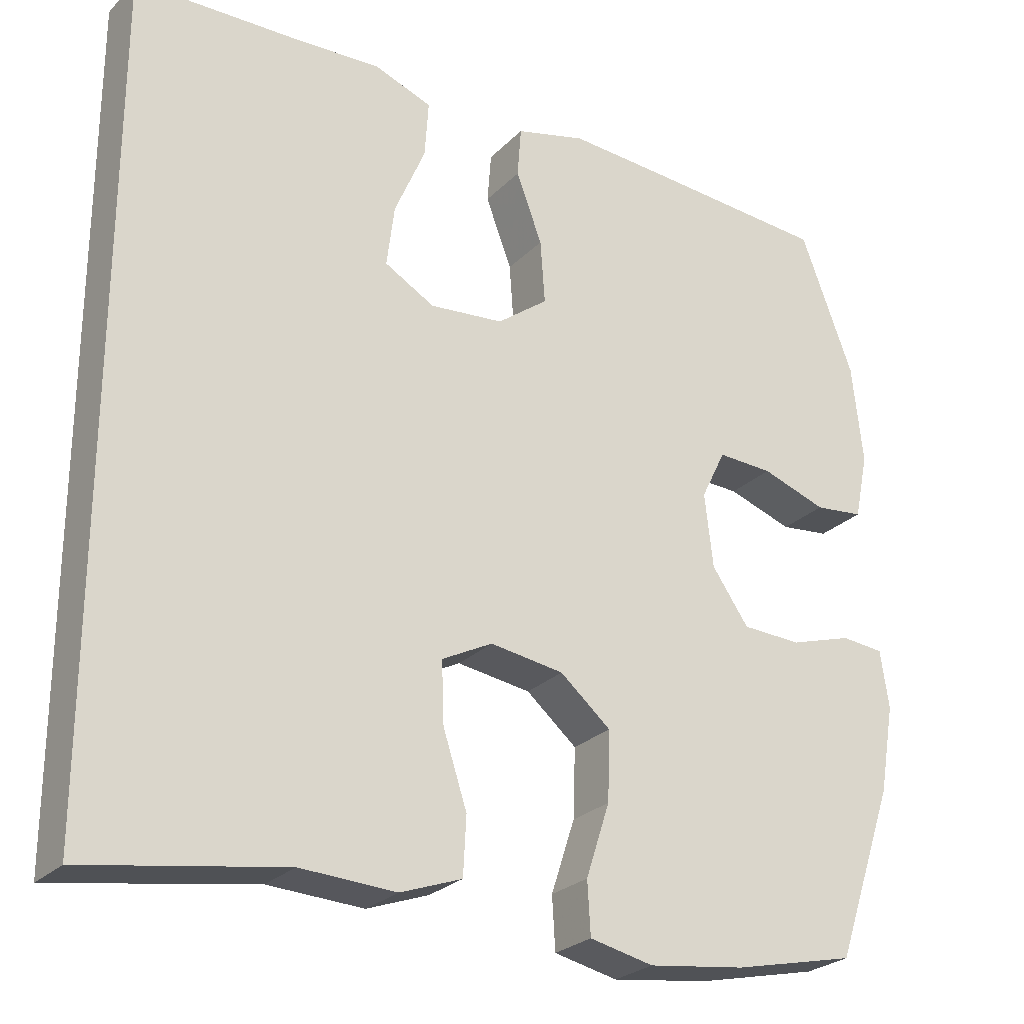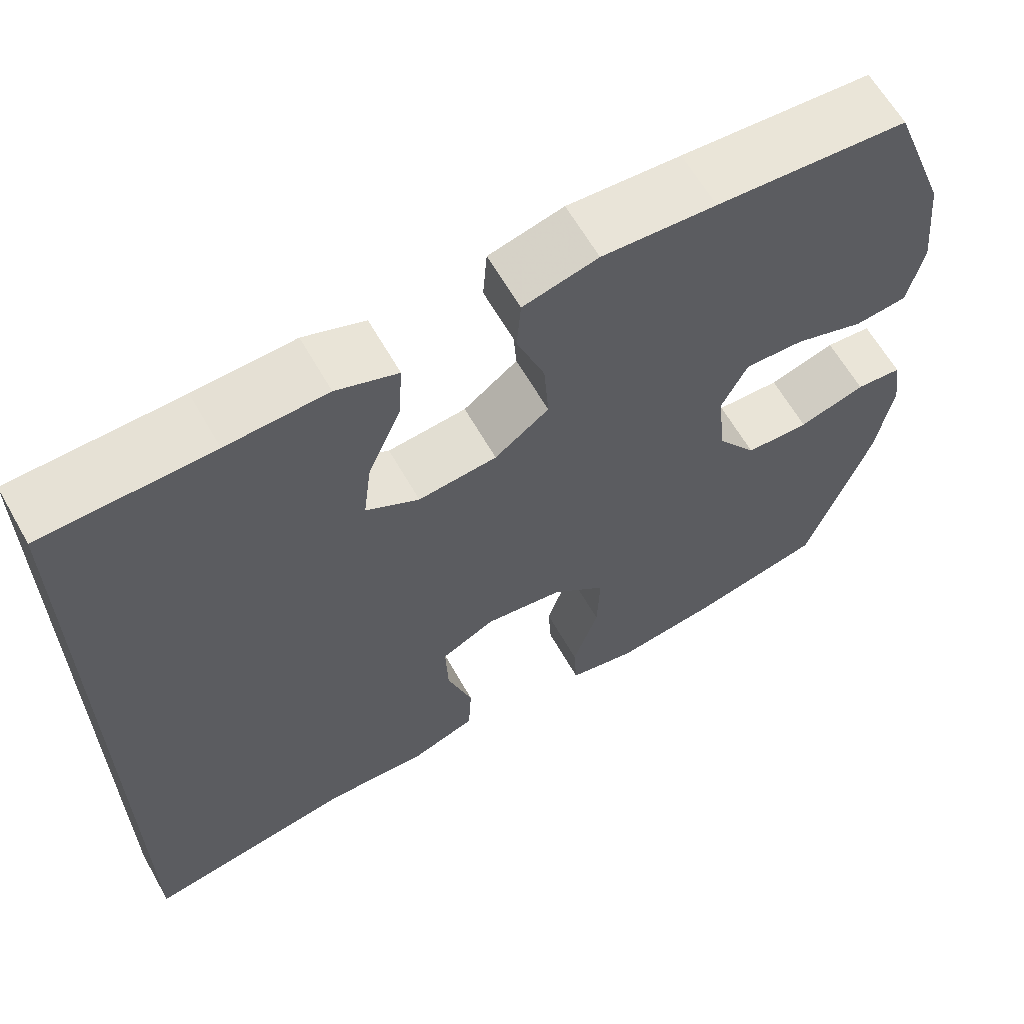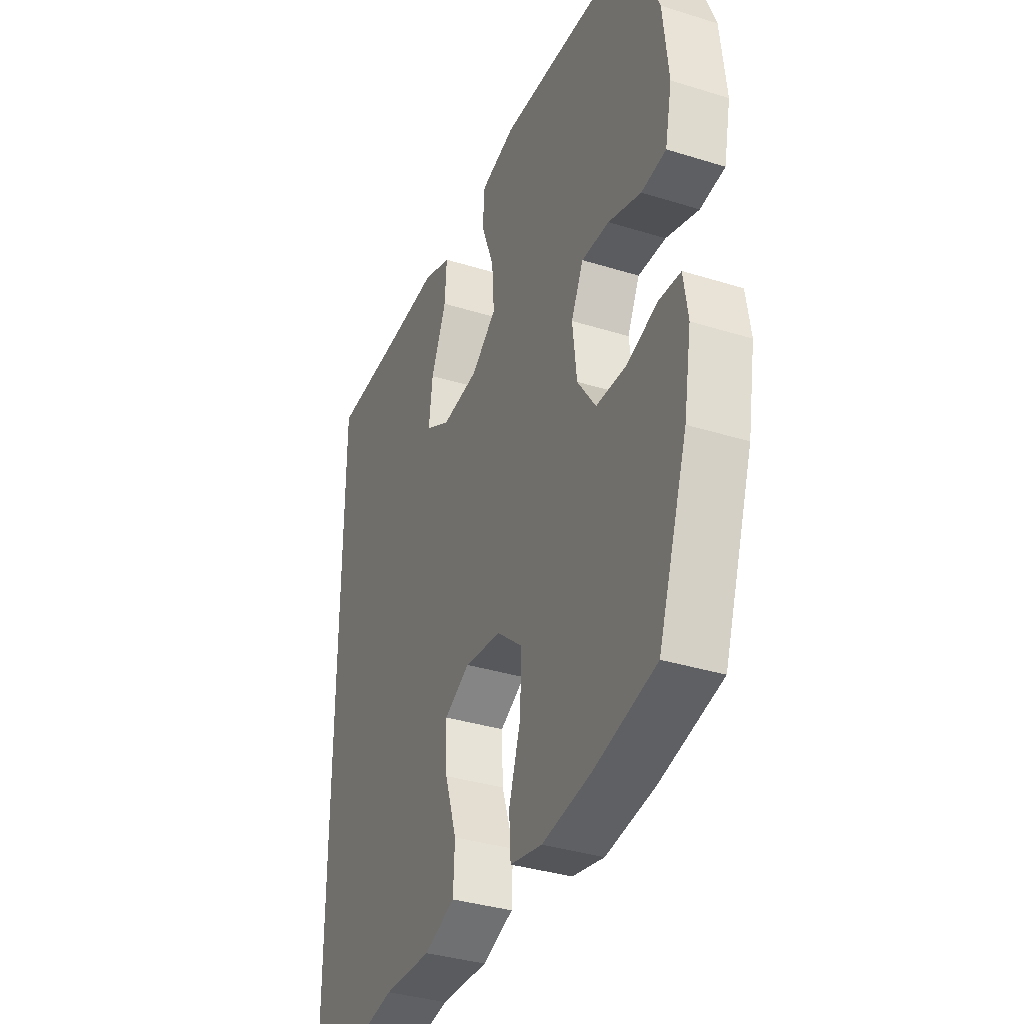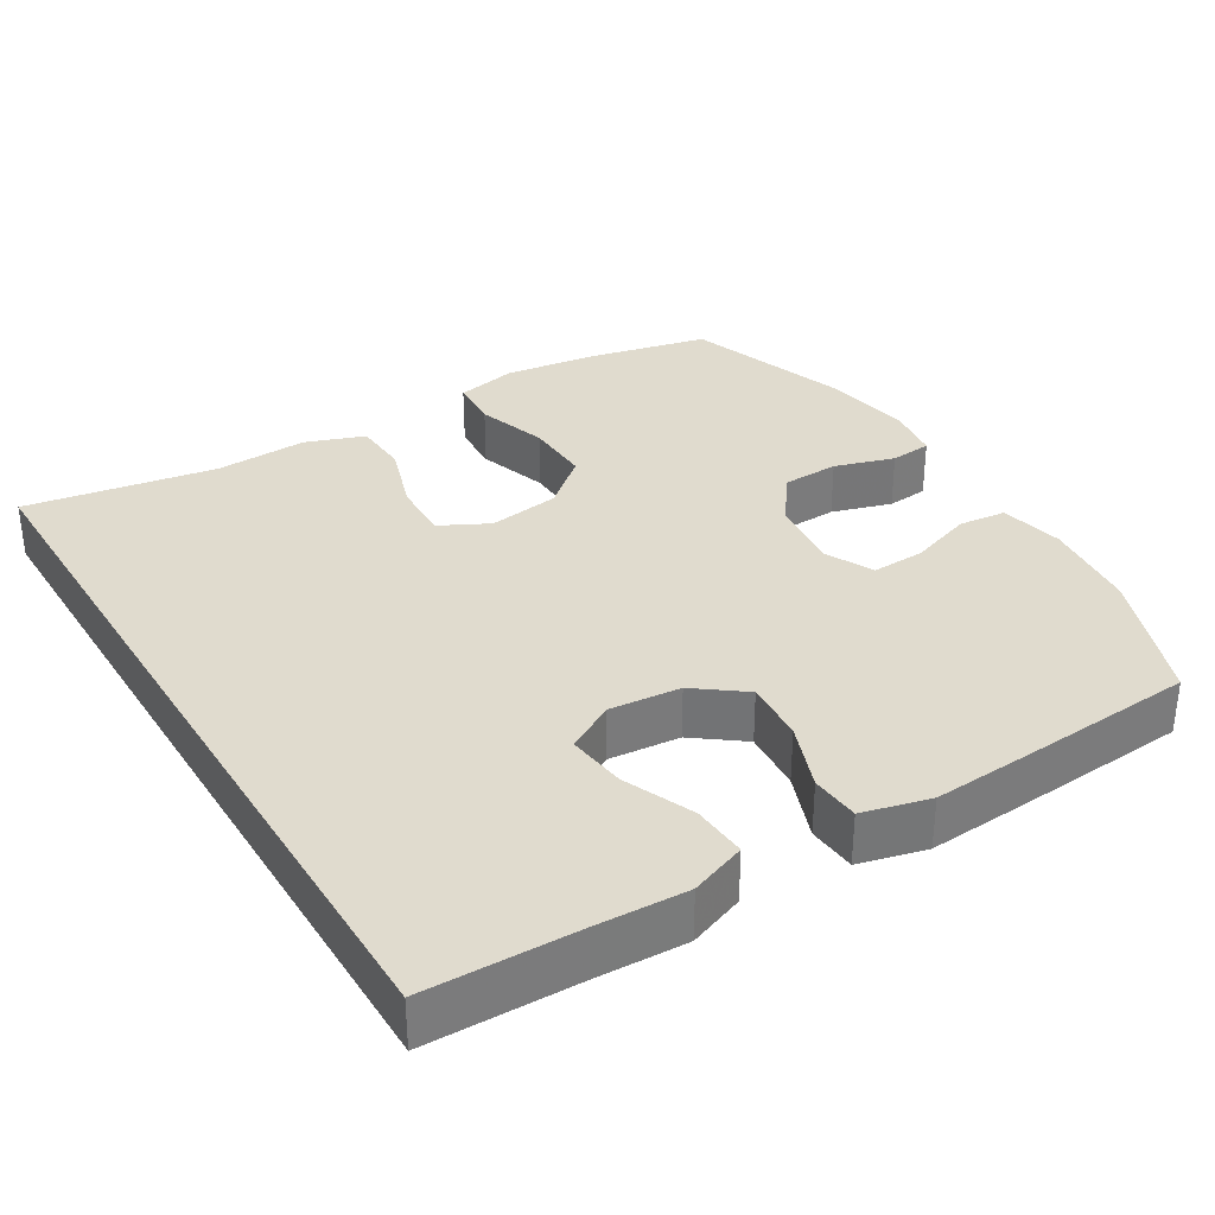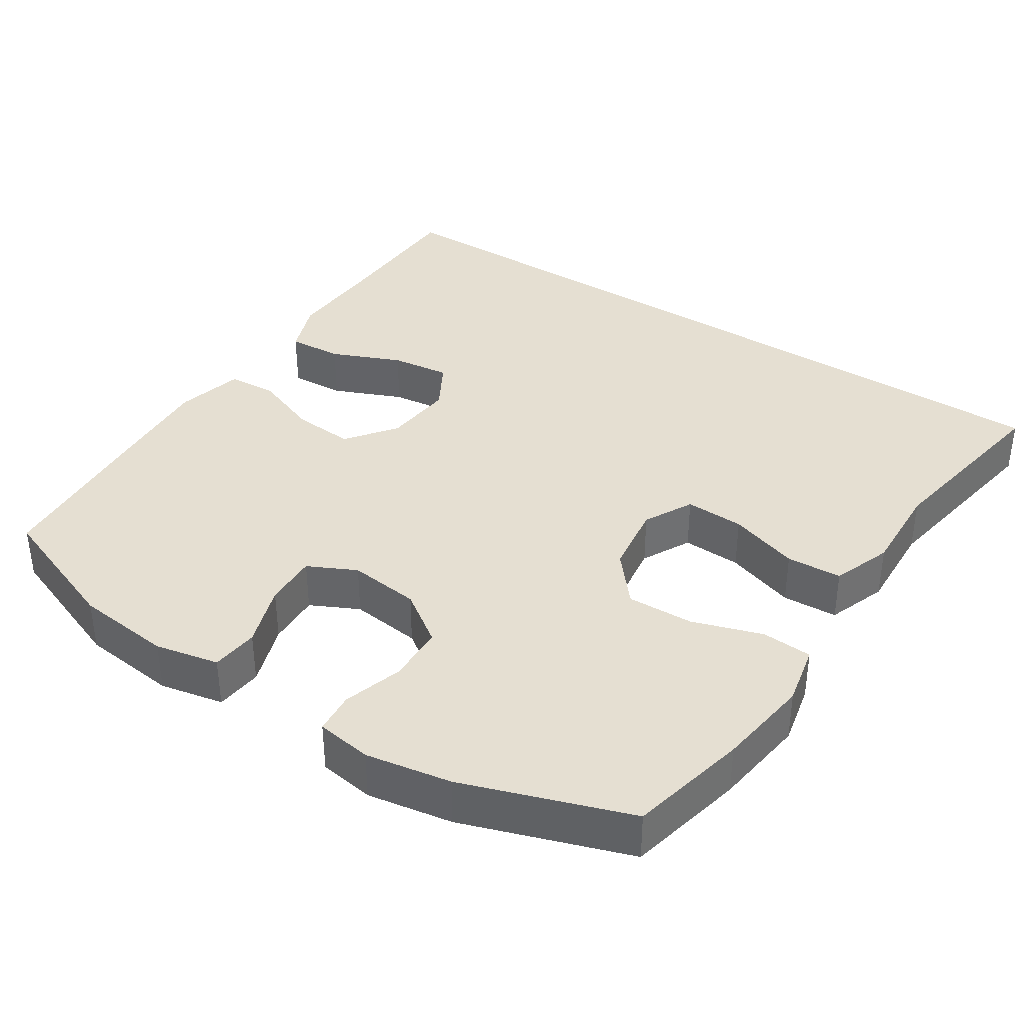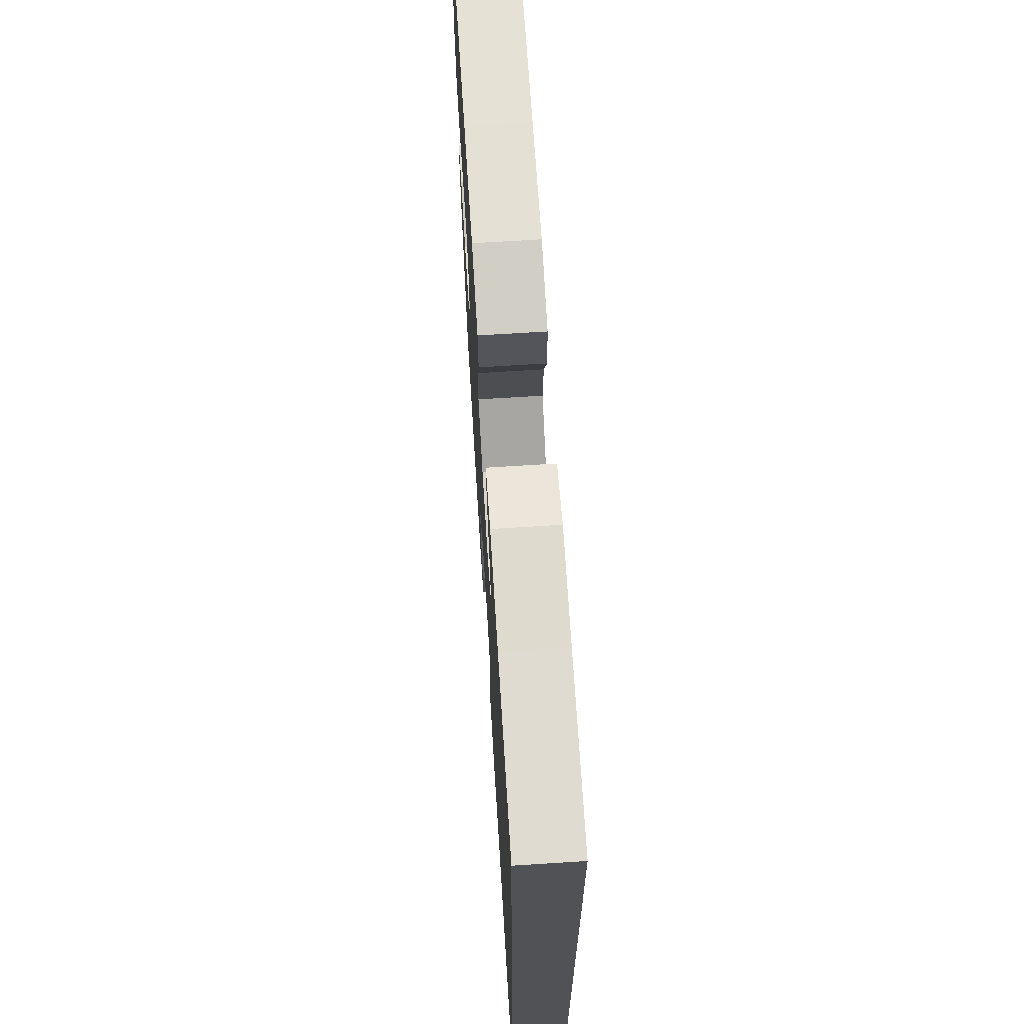
<metadata>
{"format":"obj","ext":"obj","renderer":"f3d","projection":"perspective","resolution":1024,"background":"white","views":[{"elev":-25.9,"azim":-33.3,"up":"+Z"},{"elev":63.1,"azim":-29.6,"up":"+Z"},{"elev":-35.8,"azim":67.7,"up":"+Z"},{"elev":33.4,"azim":-31.3,"up":"+Y"},{"elev":37.5,"azim":123.2,"up":"+Y"},{"elev":69.0,"azim":-93.6,"up":"+Z"}]}
</metadata>
<code>
v -0.5 0.07 -0.562
v -0.5 0.07 0.509
v -0.295 0.07 0.513
v -0.173 0.07 0.518
v -0.098 0.07 0.49
v -0.103 0.07 0.416
v -0.143 0.07 0.322
v -0.153 0.07 0.242
v -0.088 0.07 0.205
v 0.008 0.07 0.214
v 0.074 0.07 0.264
v 0.068 0.07 0.347
v 0.034 0.07 0.437
v 0.039 0.07 0.503
v 0.13 0.07 0.526
v 0.268 0.07 0.517
v 0.5 0.07 0.5
v 0.569 0.07 0.318
v 0.583 0.07 0.188
v 0.565 0.07 0.102
v 0.501 0.07 0.095
v 0.416 0.07 0.124
v 0.344 0.07 0.127
v 0.312 0.07 0.062
v 0.323 0.07 -0.034
v 0.371 0.07 -0.103
v 0.449 0.07 -0.106
v 0.53 0.07 -0.081
v 0.586 0.07 -0.086
v 0.597 0.07 -0.161
v 0.577 0.07 -0.276
v 0.5 0.07 -0.5
v 0.34 0.07 -0.536
v 0.213 0.07 -0.553
v 0.13 0.07 -0.535
v 0.126 0.07 -0.467
v 0.157 0.07 -0.372
v 0.16 0.07 -0.282
v 0.094 0.07 -0.226
v -0.002 0.07 -0.212
v -0.068 0.07 -0.246
v -0.065 0.07 -0.326
v -0.034 0.07 -0.421
v -0.038 0.07 -0.496
v -0.118 0.07 -0.525
v -0.242 0.07 -0.519
v -0.5 0 -0.562
v -0.5 0 0.509
v -0.295 0 0.513
v -0.173 0 0.518
v -0.098 0 0.49
v -0.103 0 0.416
v -0.143 0 0.322
v -0.153 0 0.242
v -0.088 0 0.205
v 0.008 0 0.214
v 0.074 0 0.264
v 0.068 0 0.347
v 0.034 0 0.437
v 0.039 0 0.503
v 0.13 0 0.526
v 0.268 0 0.517
v 0.5 0 0.5
v 0.569 0 0.318
v 0.583 0 0.188
v 0.565 0 0.102
v 0.501 0 0.095
v 0.416 0 0.124
v 0.344 0 0.127
v 0.312 0 0.062
v 0.323 0 -0.034
v 0.371 0 -0.103
v 0.449 0 -0.106
v 0.53 0 -0.081
v 0.586 0 -0.086
v 0.597 0 -0.161
v 0.577 0 -0.276
v 0.5 0 -0.5
v 0.34 0 -0.536
v 0.213 0 -0.553
v 0.13 0 -0.535
v 0.126 0 -0.467
v 0.157 0 -0.372
v 0.16 0 -0.282
v 0.094 0 -0.226
v -0.002 0 -0.212
v -0.068 0 -0.246
v -0.065 0 -0.326
v -0.034 0 -0.421
v -0.038 0 -0.496
v -0.118 0 -0.525
v -0.242 0 -0.519
f 44 45 46
f 43 44 46
f 42 43 46
f 1 2 3
f 46 1 3
f 42 46 3
f 41 42 3
f 40 41 3
f 35 36 37
f 34 35 37
f 33 34 37
f 32 33 37
f 31 32 37
f 30 31 37
f 29 30 37
f 28 29 37
f 27 28 37
f 26 27 37 38
f 25 26 38 39
f 20 21 22
f 19 20 22
f 18 19 22
f 17 18 22
f 16 17 22
f 15 16 22
f 14 15 22
f 13 14 22
f 12 13 22
f 11 12 22 23
f 10 11 23 24
f 5 6 7
f 4 5 7
f 3 4 7
f 3 7 8
f 40 3 8
f 25 39 40
f 24 25 40
f 10 24 40
f 9 10 40
f 8 9 40
f 92 91 90
f 92 90 89
f 92 89 88
f 49 48 47
f 49 47 92
f 49 92 88
f 49 88 87
f 49 87 86
f 83 82 81
f 83 81 80
f 83 80 79
f 83 79 78
f 83 78 77
f 83 77 76
f 83 76 75
f 83 75 74
f 83 74 73
f 84 83 73 72
f 85 84 72 71
f 68 67 66
f 68 66 65
f 68 65 64
f 68 64 63
f 68 63 62
f 68 62 61
f 68 61 60
f 68 60 59
f 68 59 58
f 69 68 58 57
f 70 69 57 56
f 53 52 51
f 53 51 50
f 53 50 49
f 54 53 49
f 54 49 86
f 86 85 71
f 86 71 70
f 86 70 56
f 86 56 55
f 86 55 54
f 1 47 48 2
f 2 48 49 3
f 3 49 50 4
f 4 50 51 5
f 5 51 52 6
f 6 52 53 7
f 7 53 54 8
f 8 54 55 9
f 9 55 56 10
f 10 56 57 11
f 11 57 58 12
f 12 58 59 13
f 13 59 60 14
f 14 60 61 15
f 15 61 62 16
f 16 62 63 17
f 17 63 64 18
f 18 64 65 19
f 19 65 66 20
f 20 66 67 21
f 21 67 68 22
f 22 68 69 23
f 23 69 70 24
f 24 70 71 25
f 25 71 72 26
f 26 72 73 27
f 27 73 74 28
f 28 74 75 29
f 29 75 76 30
f 30 76 77 31
f 31 77 78 32
f 32 78 79 33
f 33 79 80 34
f 34 80 81 35
f 35 81 82 36
f 36 82 83 37
f 37 83 84 38
f 38 84 85 39
f 39 85 86 40
f 40 86 87 41
f 41 87 88 42
f 42 88 89 43
f 43 89 90 44
f 44 90 91 45
f 45 91 92 46
f 46 92 47 1

</code>
